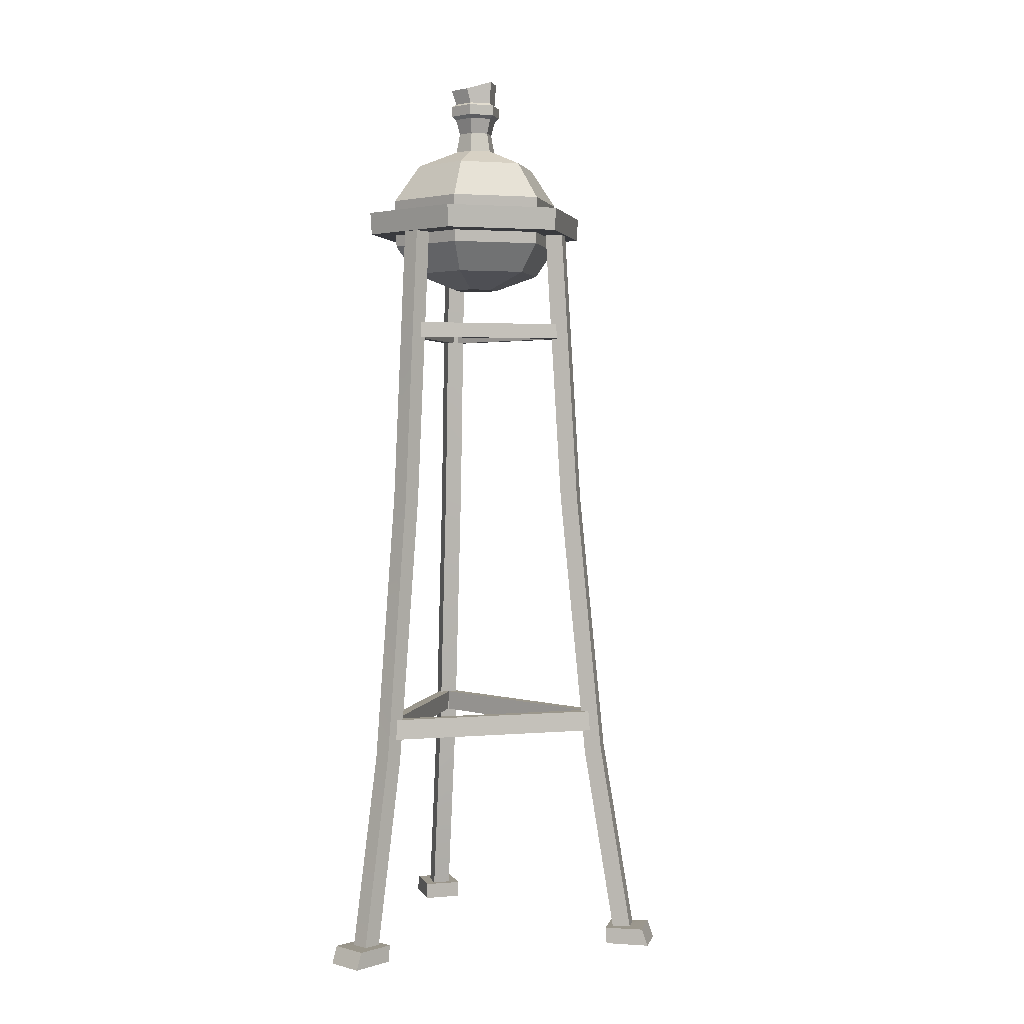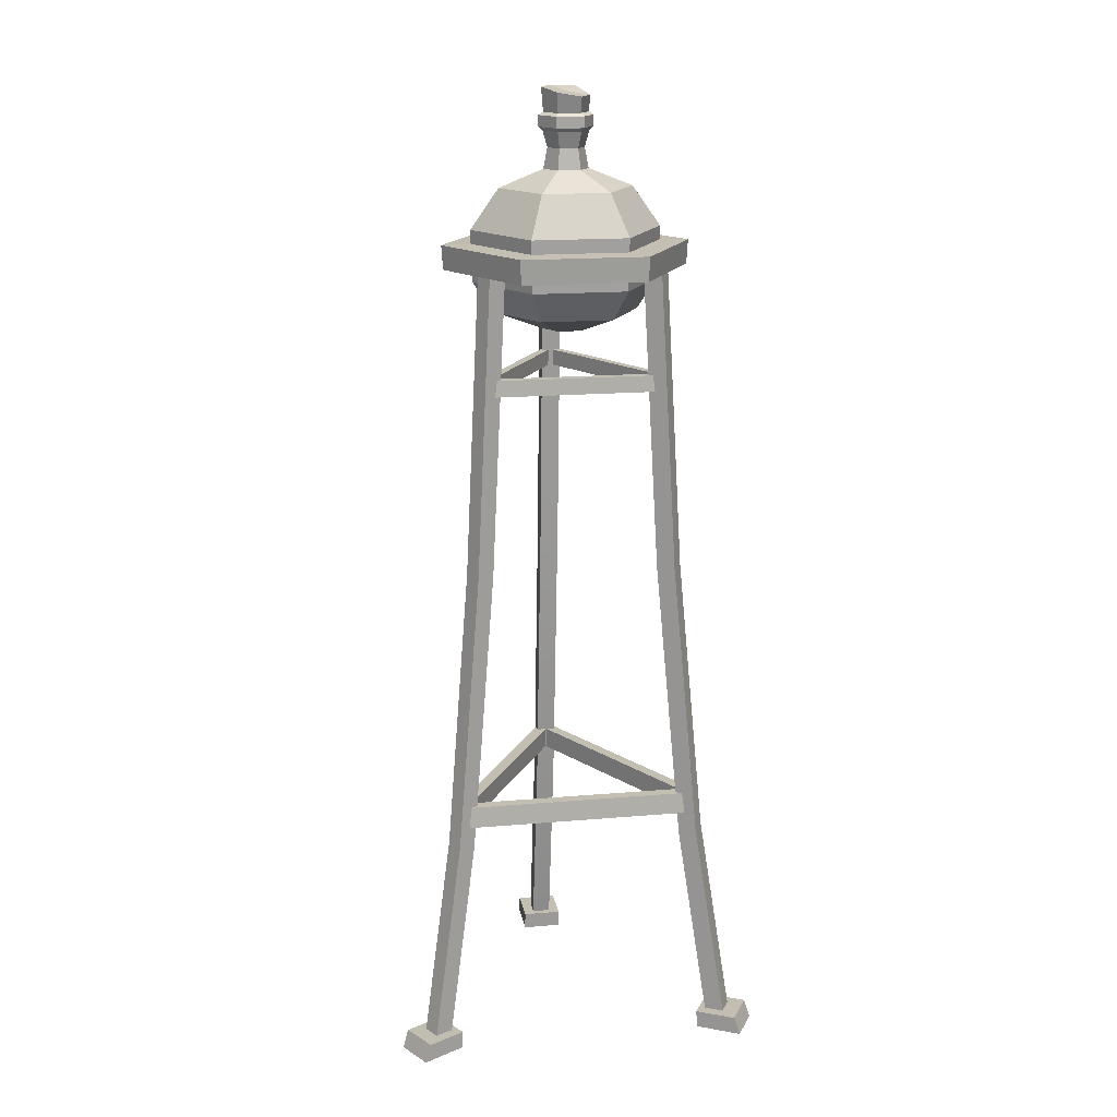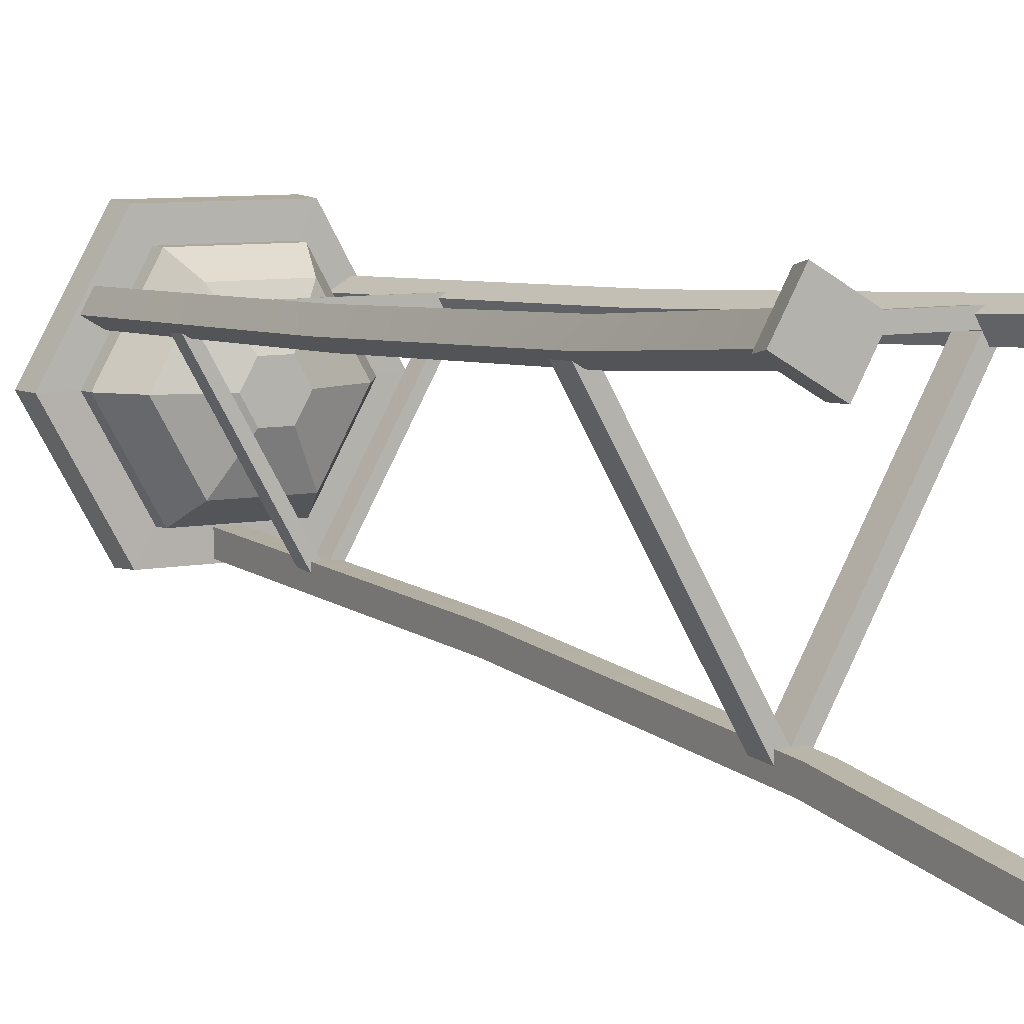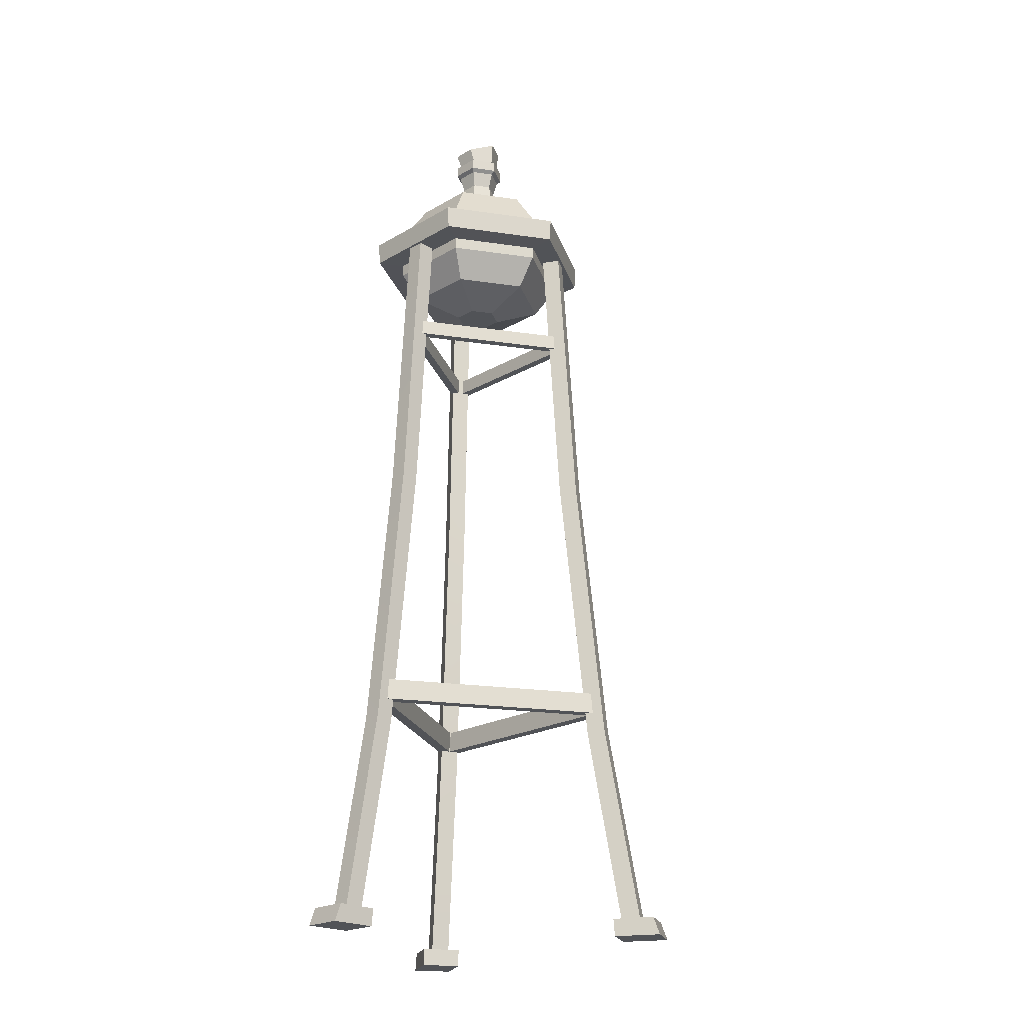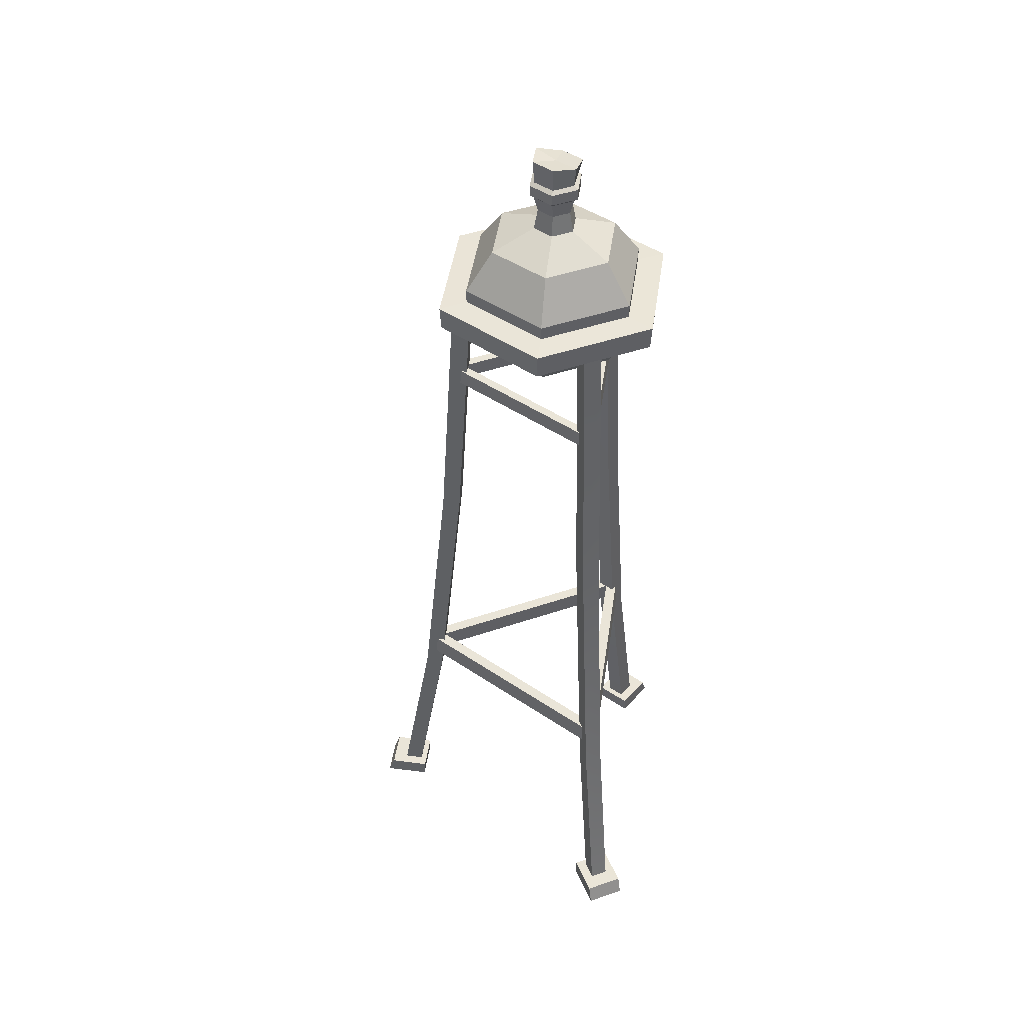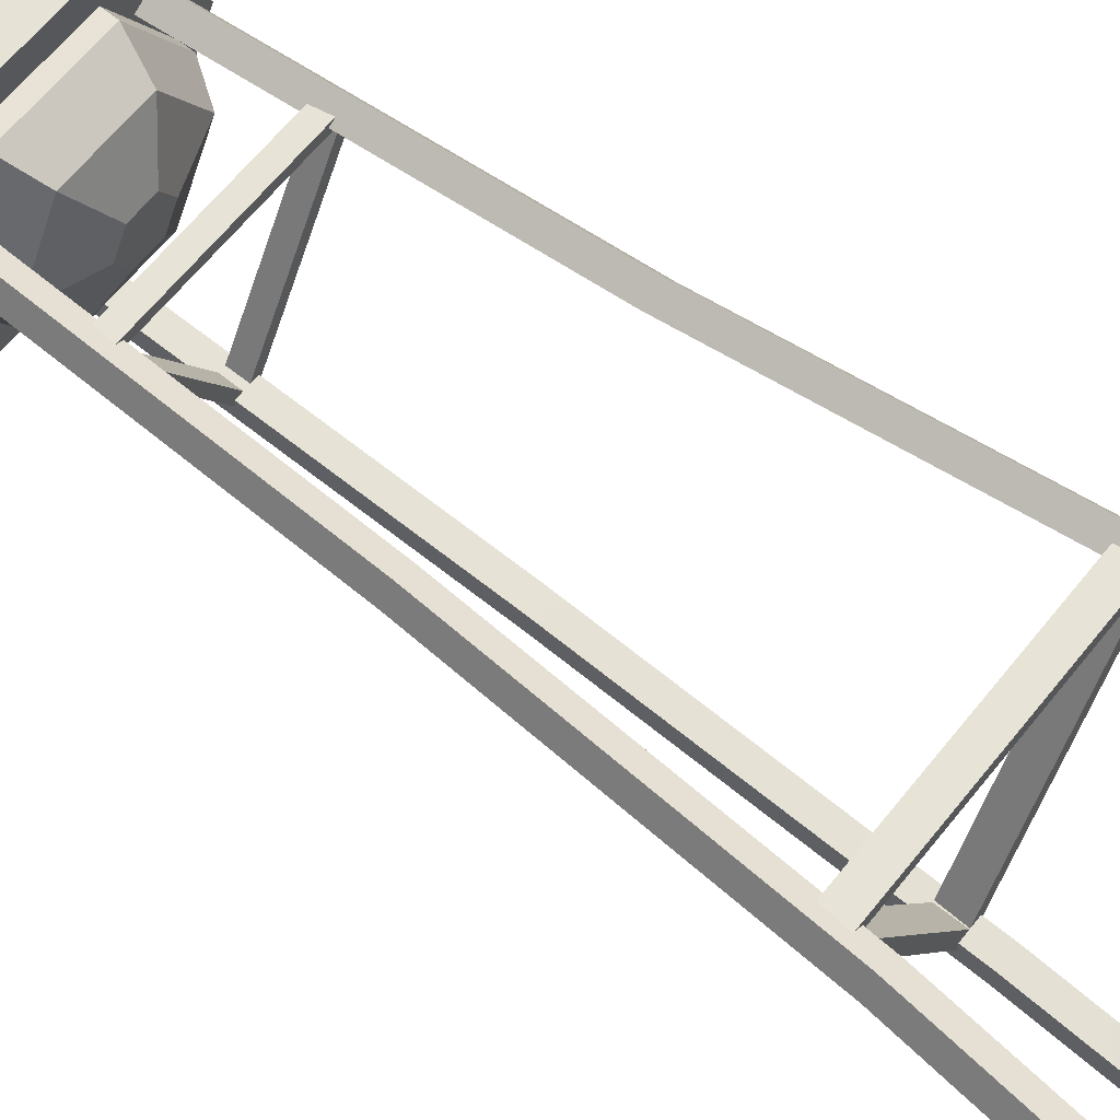
<metadata>
{"format":"obj","ext":"obj","renderer":"f3d","projection":"perspective","resolution":1024,"background":"white","views":[{"elev":2.6,"azim":103.3,"up":"+Y"},{"elev":17.1,"azim":-9.8,"up":"+Y"},{"elev":7.1,"azim":-31.9,"up":"+Z"},{"elev":-21.7,"azim":105.5,"up":"+Y"},{"elev":45.0,"azim":-81.7,"up":"+Y"},{"elev":62.2,"azim":-51.8,"up":"+Z"}]}
</metadata>
<code>
v 0.9865 61.69 -1.709
v -0.9866 61.69 -1.709
v -1.973 61.69 6e-06
v -0.9866 61.69 1.709
v 0.9865 61.69 1.709
v 1.973 61.69 6e-06
v 0.9615 77.78 -1.644
v -0.9614 77.78 -1.644
v -1.923 77.78 0.0211
v -0.9614 77.78 1.686
v 0.9615 77.78 1.686
v 1.923 77.78 0.0211
v -4.4e-05 61.69 6e-06
v -2.998 63.15 -5.193
v -5.997 63.15 6e-06
v -2.998 63.15 5.193
v 2.999 63.15 5.193
v 5.997 63.15 6e-06
v 2.999 63.15 -5.193
v 1.873 74.72 0.0211
v 0.9365 74.72 1.643
v -0.9364 74.72 1.643
v -1.873 74.72 0.0211
v -0.9364 74.72 -1.601
v 0.9365 74.72 -1.601
v 1.137 78.07 -1.948
v -1.137 78.07 -1.948
v -2.274 78.07 0.0211
v -1.137 78.07 1.99
v 1.137 78.07 1.99
v 2.273 78.07 0.0211
v 1.137 78.99 -1.948
v -1.137 78.99 -1.948
v -2.274 78.99 0.0211
v -1.137 78.99 1.99
v 1.137 78.99 1.99
v 2.273 78.99 0.0211
v 0.9355 79.22 -1.599
v -0.9355 79.22 -1.599
v -1.871 79.22 0.0211
v -0.9355 79.22 1.641
v 0.9355 79.22 1.641
v 1.871 79.22 0.0211
v 1.017 81.21 -1.741
v -1.017 81.21 -1.741
v -4.4e-05 80.86 0.0211
v -2.034 81.21 0.0211
v -1.017 80.86 1.783
v 0.9102 80.54 2.103
v 1.927 80.54 0.3411
v -5.531 73.25 6e-06
v -2.765 73.25 4.79
v 2.766 73.25 4.79
v 5.531 73.25 6e-06
v 2.766 73.25 -4.79
v -2.765 73.25 -4.79
v -7.882 69.93 6e-06
v -3.941 69.93 6.826
v 3.941 69.93 6.826
v 7.882 69.93 6e-06
v 3.941 69.93 -6.826
v -3.941 69.93 -6.826
v -7.766 65.68 6e-06
v -3.883 65.68 6.726
v 3.884 65.68 6.726
v 7.766 65.68 6e-06
v 3.884 65.68 -6.726
v -3.883 65.68 -6.726
v -0.7676 76.43 1.351
v 0.7676 76.43 1.351
v 1.535 76.43 0.0211
v 0.7676 76.43 -1.308
v -0.7676 76.43 -1.308
v -1.535 76.43 0.0211
v 0.000156 66.64 8e-06
v 0.000139 68.97 8e-06
v -10.14 66.74 6e-06
v -5.072 66.74 8.784
v -5.137 68.74 8.897
v -10.27 68.74 6e-06
v 5.072 66.74 8.784
v 5.137 68.74 8.897
v 10.14 66.74 6e-06
v 10.27 68.74 6e-06
v 5.072 66.74 -8.784
v 5.137 68.74 -8.897
v -5.072 66.74 -8.784
v -5.137 68.74 -8.897
v -5.636 67.21 4.152
v -6.413 67.21 2.805
v -6.975 67.37 4.925
v -7.753 67.37 3.578
v -8.978 18.06 6.081
v -9.767 17.93 4.741
v -10.3 18.45 6.842
v -11.09 18.33 5.502
v -8.293 41.94 5.686
v -9.066 42.03 4.336
v -6.942 41.99 4.906
v -7.715 42.08 3.556
v -11.35 1.4 7.451
v -12.13 1.39 6.105
v -13.54 1.422 6.921
v -12.76 1.433 8.268
v -13.93 -0.07866 9.957
v -15.59 -0.07866 7.083
v -12.2 -0.07866 5.125
v -10.54 -0.07866 7.999
v -12.1 1.39 5.071
v -10.44 1.4 7.944
v -15.12 1.422 6.814
v -13.46 1.433 9.687
v -0.7774 67.21 -6.956
v 0.7774 67.21 -6.956
v -0.7774 67.37 -8.503
v 0.7774 67.37 -8.503
v -0.7774 18.06 -10.82
v 0.7774 17.93 -10.83
v -0.7774 18.45 -12.34
v 0.7774 18.33 -12.35
v -0.7774 41.94 -10.02
v 0.7774 42.03 -10.02
v -0.7774 41.99 -8.465
v 0.7774 42.08 -8.459
v -0.7774 1.4 -13.56
v 0.7774 1.39 -13.56
v 0.7774 1.422 -15.19
v -0.7774 1.433 -15.19
v -1.659 -0.07866 -17.04
v 1.659 -0.07866 -17.04
v 1.659 -0.07866 -13.12
v -1.659 -0.07866 -13.12
v 1.659 1.39 -13.02
v -1.659 1.4 -13.01
v 1.659 1.422 -16.5
v -1.659 1.433 -16.5
v 6.413 67.21 2.805
v 5.636 67.21 4.152
v 7.753 67.37 3.578
v 6.975 67.37 4.925
v 9.756 18.06 4.735
v 8.99 17.93 6.088
v 11.07 18.45 5.496
v 10.31 18.33 6.849
v 9.07 41.94 4.339
v 8.288 42.03 5.683
v 7.719 41.99 3.559
v 6.937 42.08 4.903
v 12.13 1.4 6.105
v 11.35 1.39 7.452
v 12.77 1.422 8.268
v 13.54 1.433 6.921
v 15.59 -0.07866 7.083
v 13.93 -0.07866 9.957
v 10.54 -0.07866 7.999
v 12.2 -0.07866 5.125
v 10.44 1.39 7.946
v 12.1 1.4 5.07
v 13.46 1.422 9.688
v 15.12 1.433 6.812
v 1e-06 21.77 -10.55
v -9.099 21.77 5.211
v 0 19.97 -10.67
v -9.238 19.97 5.333
v 9.099 21.77 5.211
v 9.238 19.97 5.333
v 1e-06 19.97 -11.96
v 0.6949 19.97 -11.45
v -0.6949 19.97 -11.45
v 0 21.77 -11.82
v -0.6845 21.77 -11.32
v 0.6845 21.77 -11.32
v -10.36 19.97 5.979
v -10.26 19.97 5.123
v -9.567 19.97 6.326
v -10.2 21.77 5.847
v -9.424 21.77 6.189
v -10.11 21.77 5.004
v 10.36 19.97 5.979
v 9.567 19.97 6.326
v 10.26 19.97 5.123
v 10.2 21.77 5.847
v 10.11 21.77 5.004
v 9.424 21.77 6.189
v 1e-06 58.36 -7.868
v -6.786 58.36 3.887
v 0 57.02 -7.955
v -6.89 57.02 3.978
v 6.786 58.36 3.887
v 6.89 57.02 3.978
v 1e-06 57.02 -8.918
v 0.5183 57.02 -8.539
v -0.5183 57.02 -8.539
v 0 58.36 -8.816
v -0.5105 58.36 -8.442
v 0.5105 58.36 -8.442
v -7.723 57.02 4.459
v -7.654 57.02 3.821
v -7.136 57.02 4.718
v -7.608 58.36 4.361
v -7.029 58.36 4.616
v -7.539 58.36 3.732
v 7.723 57.02 4.459
v 7.136 57.02 4.718
v 7.654 57.02 3.821
v 7.608 58.36 4.361
v 7.539 58.36 3.732
v 7.029 58.36 4.616
f 55 56 24 25
f 56 51 23 24
f 51 52 22 23
f 52 53 21 22
f 53 54 20 21
f 54 55 25 20
f 2 1 13
f 3 2 13
f 4 3 13
f 5 4 13
f 6 5 13
f 1 6 13
f 44 45 46
f 45 47 46
f 47 48 46
f 48 49 46
f 49 50 46
f 50 44 46
f 2 3 15 14
f 3 4 16 15
f 4 5 17 16
f 5 6 18 17
f 6 1 19 18
f 1 2 14 19
f 70 71 12 11
f 69 70 11 10
f 74 69 10 9
f 73 74 9 8
f 72 73 8 7
f 71 72 7 12
f 7 8 27 26
f 8 9 28 27
f 9 10 29 28
f 10 11 30 29
f 11 12 31 30
f 12 7 26 31
f 26 27 33 32
f 27 28 34 33
f 28 29 35 34
f 29 30 36 35
f 30 31 37 36
f 31 26 32 37
f 32 33 39 38
f 33 34 40 39
f 34 35 41 40
f 35 36 42 41
f 36 37 43 42
f 37 32 38 43
f 38 39 45 44
f 39 40 47 45
f 40 41 48 47
f 41 42 49 48
f 42 43 50 49
f 43 38 44 50
f 57 58 52 51
f 58 59 53 52
f 59 60 54 53
f 60 61 55 54
f 61 62 56 55
f 62 57 51 56
f 77 78 79 80
f 78 81 82 79
f 81 83 84 82
f 83 85 86 84
f 85 87 88 86
f 87 77 80 88
f 15 16 64 63
f 16 17 65 64
f 17 18 66 65
f 18 19 67 66
f 19 14 68 67
f 14 15 63 68
f 22 21 70 69
f 21 20 71 70
f 20 25 72 71
f 25 24 73 72
f 24 23 74 73
f 23 22 69 74
f 58 57 63 64
f 59 58 64 65
f 60 59 65 66
f 61 60 66 67
f 62 61 67 68
f 57 62 68 63
f 75 78 77
f 76 80 79
f 75 81 78
f 76 79 82
f 75 83 81
f 76 82 84
f 75 85 83
f 76 84 86
f 75 87 85
f 76 86 88
f 75 77 87
f 76 88 80
f 101 102 94 93
f 89 90 92 91
f 91 92 98 97
f 105 106 107 108
f 102 103 96 94
f 104 101 93 95
f 93 94 100 99
f 95 96 103 104
f 94 96 98 100
f 95 93 99 97
f 97 98 96 95
f 99 100 90 89
f 100 98 92 90
f 97 99 89 91
f 108 107 109 110
f 107 106 111 109
f 112 111 106 105
f 105 108 110 112
f 102 101 110 109
f 103 102 109 111
f 104 103 111 112
f 101 104 112 110
f 125 126 118 117
f 113 114 116 115
f 115 116 122 121
f 129 130 131 132
f 126 127 120 118
f 128 125 117 119
f 117 118 124 123
f 119 120 127 128
f 118 120 122 124
f 119 117 123 121
f 121 122 120 119
f 123 124 114 113
f 124 122 116 114
f 121 123 113 115
f 132 131 133 134
f 131 130 135 133
f 136 135 130 129
f 129 132 134 136
f 126 125 134 133
f 127 126 133 135
f 128 127 135 136
f 125 128 136 134
f 149 150 142 141
f 137 138 140 139
f 139 140 146 145
f 153 154 155 156
f 150 151 144 142
f 152 149 141 143
f 141 142 148 147
f 143 144 151 152
f 142 144 146 148
f 143 141 147 145
f 145 146 144 143
f 147 148 138 137
f 148 146 140 138
f 145 147 137 139
f 156 155 157 158
f 155 154 159 157
f 160 159 154 153
f 153 156 158 160
f 150 149 158 157
f 151 150 157 159
f 152 151 159 160
f 149 152 160 158
f 162 164 163 161
f 165 166 164 162
f 161 163 166 165
f 178 171 169 174
f 184 177 175 180
f 172 183 181 168
f 167 163 164 173 174 169
f 170 161 165 182 183 172
f 173 164 166 179 180 175
f 176 162 161 170 171 178
f 179 166 163 167 168 181
f 182 165 162 176 177 184
f 169 171 172 168
f 175 177 178 174
f 181 183 184 180
f 167 169 168
f 170 172 171
f 173 175 174
f 176 178 177
f 179 181 180
f 182 184 183
f 186 188 187 185
f 189 190 188 186
f 185 187 190 189
f 202 195 193 198
f 208 201 199 204
f 196 207 205 192
f 191 187 188 197 198 193
f 194 185 189 206 207 196
f 197 188 190 203 204 199
f 200 186 185 194 195 202
f 203 190 187 191 192 205
f 206 189 186 200 201 208
f 193 195 196 192
f 199 201 202 198
f 205 207 208 204
f 191 193 192
f 194 196 195
f 197 199 198
f 200 202 201
f 203 205 204
f 206 208 207

</code>
